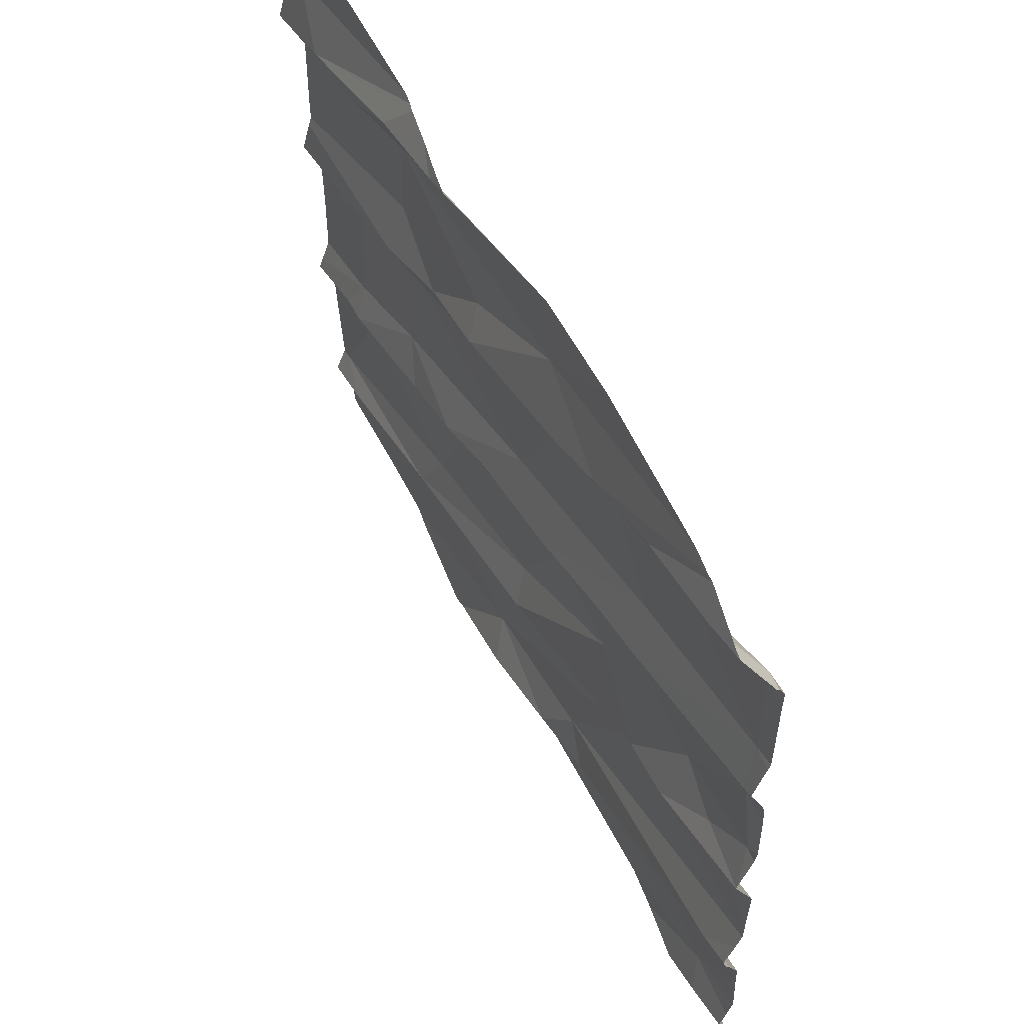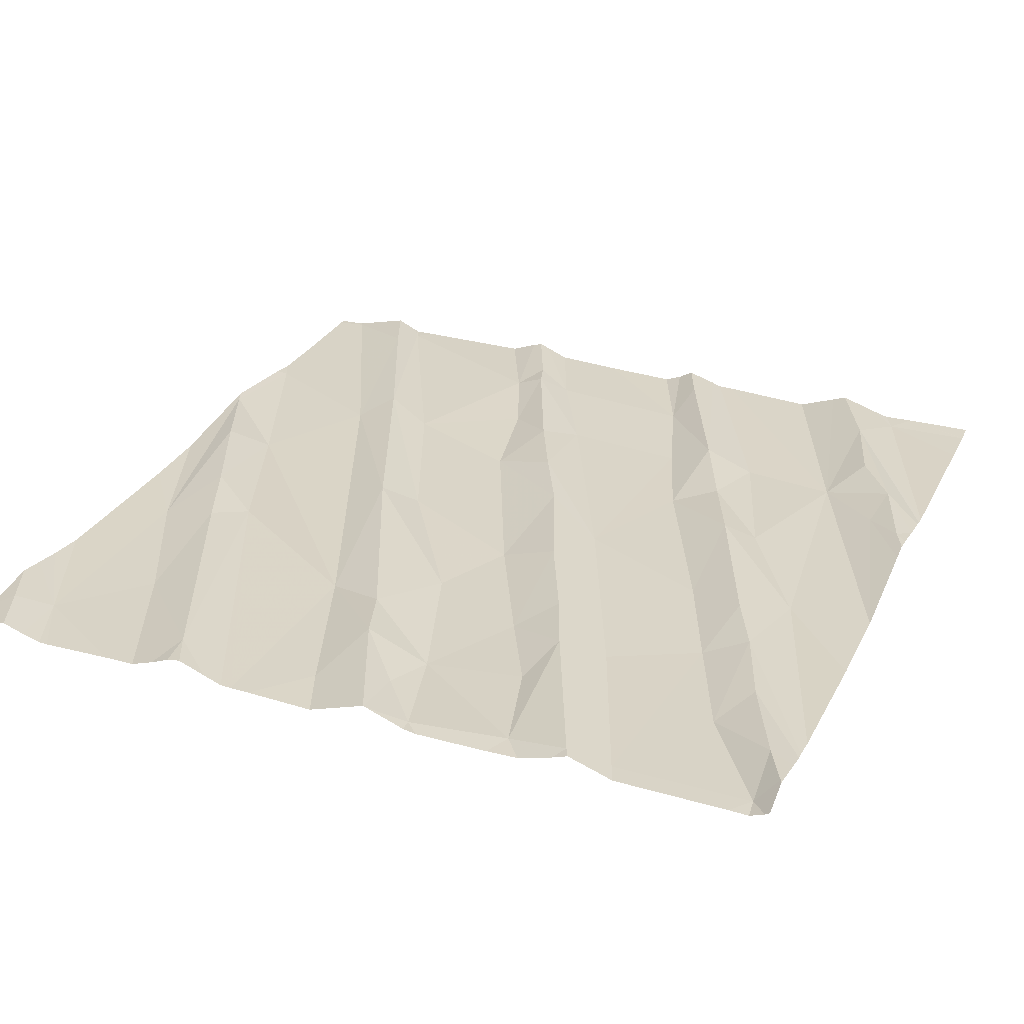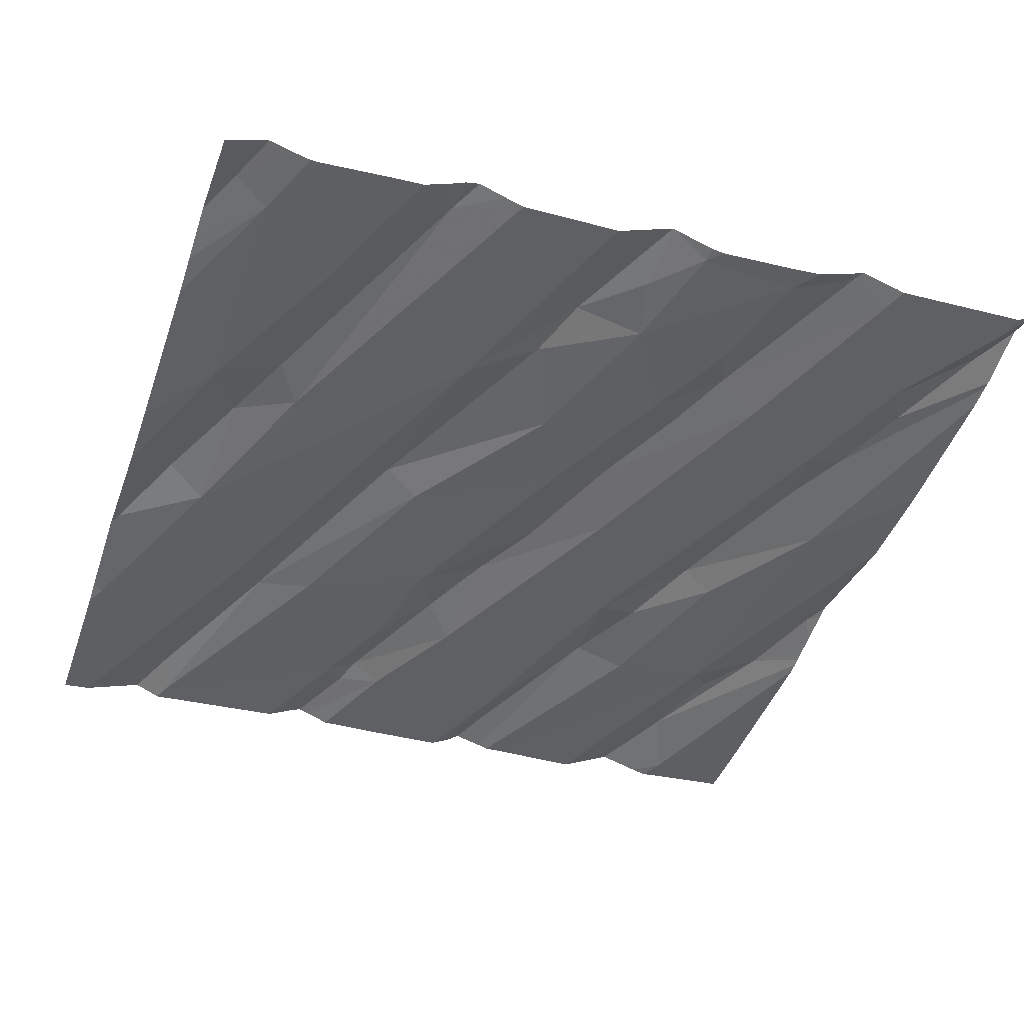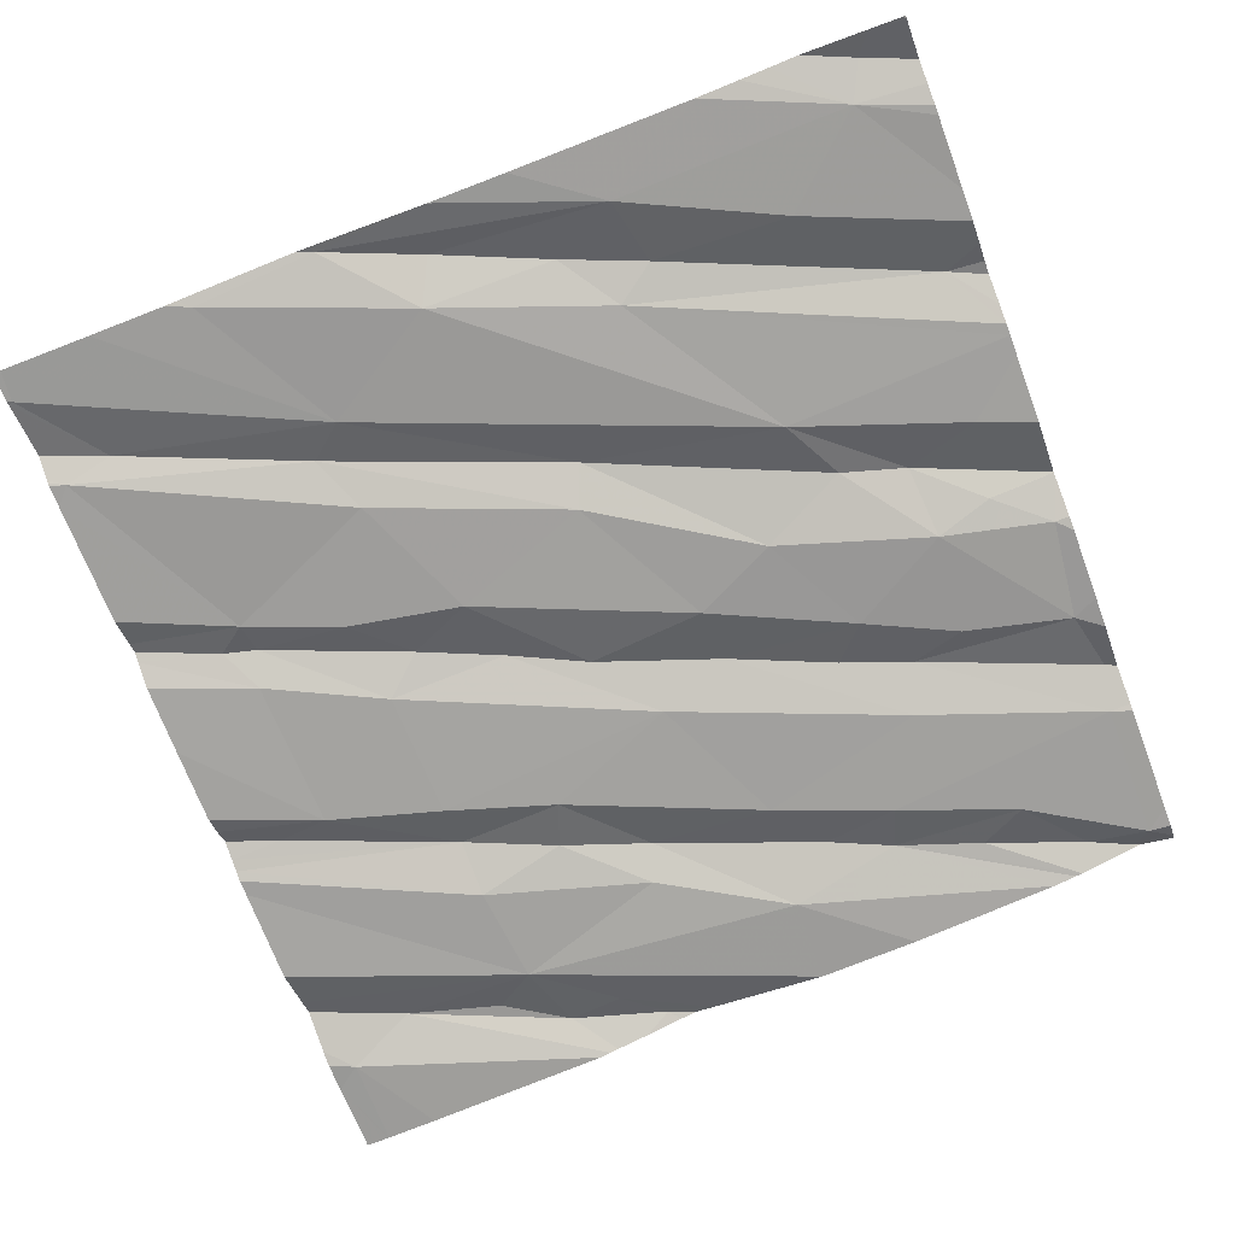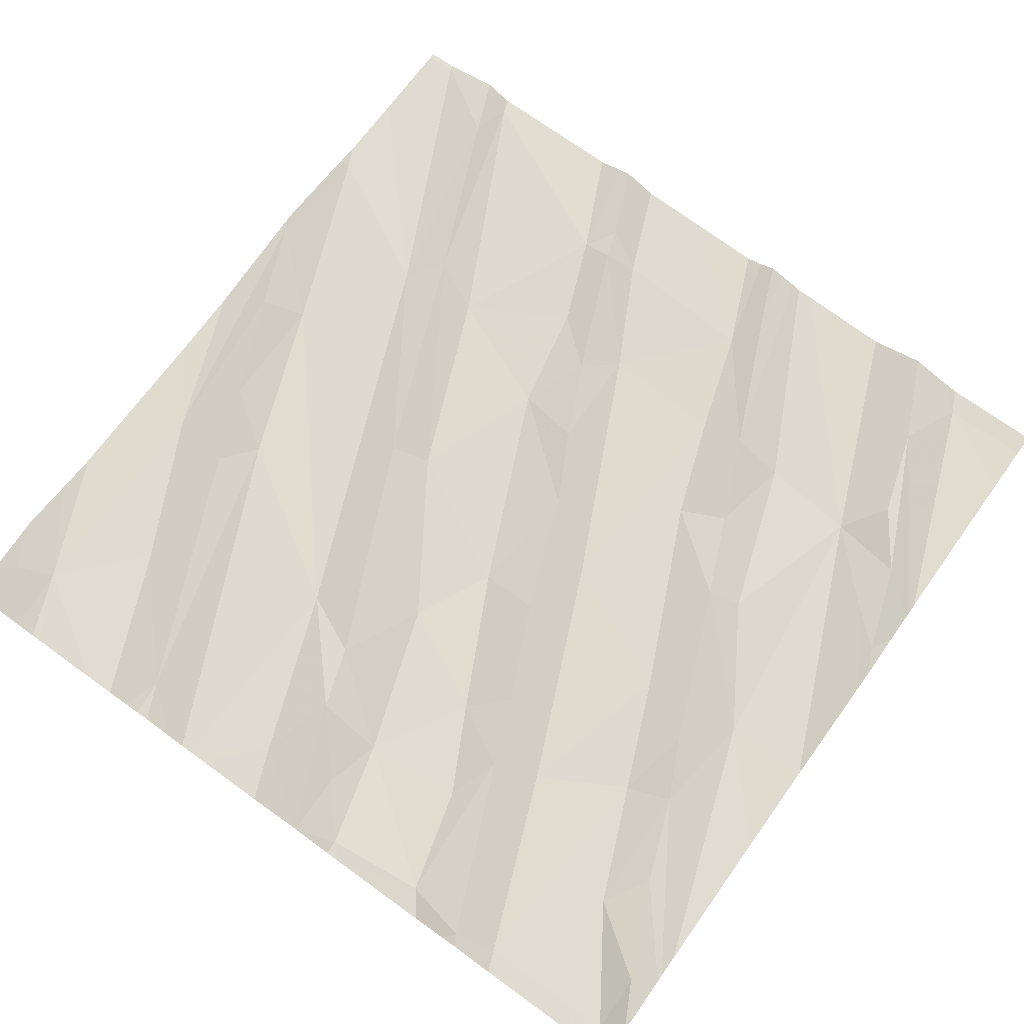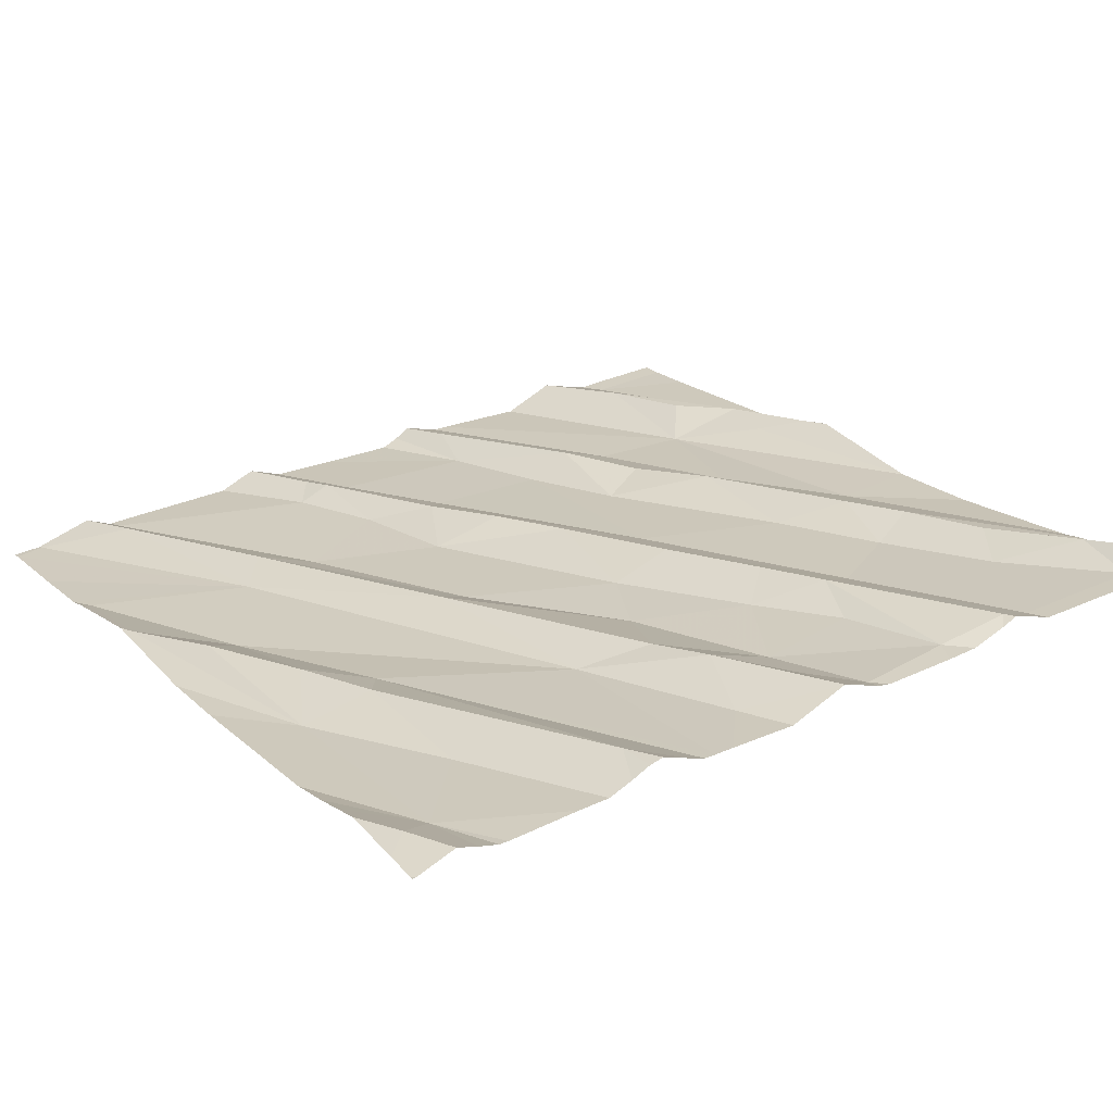
<metadata>
{"format":"obj","ext":"obj","renderer":"f3d","projection":"perspective","resolution":1024,"background":"white","views":[{"elev":60.7,"azim":57.3,"up":"+Y"},{"elev":33.6,"azim":112.6,"up":"+Z"},{"elev":-38.2,"azim":71.2,"up":"+Z"},{"elev":-69.9,"azim":20.6,"up":"+Z"},{"elev":75.3,"azim":125.8,"up":"+Z"},{"elev":27.1,"azim":56.0,"up":"+Z"}]}
</metadata>
<code>
v -33.93 262.5 503.6
v -33.97 262.5 503.6
v -33.91 260.7 503.5
v -34.04 262.5 503.6
v -33.87 260.6 503.6
v -34.75 260.6 503.5
v -35.28 260.6 503.4
v -33.76 261.2 503.6
v -33.83 262.5 503.7
v -33.76 260.8 503.6
v -33.76 261.2 503.6
v -35.25 260.6 503.4
v -33.85 262.5 503.7
v -34.59 262.5 503.5
v -34.59 262.5 503.5
v -34.42 260.7 503.5
v -33.99 262.5 503.6
v -35.66 260.7 503.4
v -35 260.6 503.5
v -34.59 260.6 503.5
v -34.25 261.3 503.5
v -33.88 261.4 503.6
v -34.04 261.5 503.6
v -35.03 260.6 503.5
v -33.84 261.1 503.6
v -35 260.6 503.5
v -34.09 260.9 503.5
v -35.65 260.6 503.4
v -35.46 260.6 503.4
v -34.18 261.4 503.6
v -34.67 261.2 503.5
v -34.7 261.3 503.5
v -34.36 261.5 503.5
v -34.47 260.9 503.5
v -34.39 260.9 503.6
v -34.56 260.8 503.5
v -35.25 260.6 503.4
v -35.54 260.8 503.5
v -33.76 260.7 503.6
v -33.76 260.9 503.6
v -35.45 261.4 503.5
v -35.63 260.8 503.4
v -33.76 261 503.6
v -33.76 260.8 503.6
v -33.76 260.7 503.6
v -35.44 261.3 503.5
v -35.43 261.3 503.5
v -35.09 260.9 503.5
v -34.84 260.8 503.5
v -35.16 261 503.5
v -35.24 261.3 503.5
v -35.13 261.5 503.5
v -34.54 261.6 503.5
v -35.11 261.1 503.5
v -34.79 260.7 503.5
v -35.21 261.5 503.5
v -34.99 261.4 503.5
v -35.5 261.3 503.5
v -33.98 260.6 503.6
v -33.76 260.6 503.6
v -34.2 262 503.6
v -34.31 262.2 503.6
v -34.69 261.8 503.5
v -34.53 261.7 503.6
v -33.81 262.4 503.6
v -33.81 262.1 503.6
v -33.84 260.6 503.6
v -33.78 262 503.6
v -34.05 261.8 503.6
v -34.03 261.6 503.6
v -34.24 261.7 503.6
v -34.32 261.8 503.6
v -34.17 261.9 503.6
v -35.66 260.6 503.4
v -33.79 261.7 503.6
v -33.82 261.9 503.6
v -34.56 262.1 503.5
v -35.3 260.6 503.4
v -34.48 262.2 503.6
v -33.77 260.6 503.6
v -34.19 260.6 503.5
v -33.9 261.6 503.6
v -34.05 262.3 503.6
v -35.44 261.7 503.4
v -33.76 261.1 503.6
v -34.37 262.5 503.6
v -35.56 261.7 503.5
v -33.76 261.3 503.6
v -33.76 261.3 503.6
v -33.76 261.1 503.6
v -35.61 262.3 503.5
v -35.47 262.2 503.5
v -35.18 262.2 503.5
v -34.96 261.5 503.5
v -35.21 261.9 503.5
v -35.2 261.8 503.5
v -34.97 261.9 503.5
v -35.01 262 503.5
v -34.83 262.1 503.6
v -34.8 261.6 503.5
v -34.58 262.3 503.5
v -35.2 262 503.5
v -34.85 262.1 503.5
v -34.34 262.3 503.6
v -34.15 262.3 503.6
v -33.94 262.4 503.6
v -34.59 262.5 503.5
v -33.84 262.5 503.7
v -34.1 260.6 503.5
v -34.04 260.6 503.6
v -33.76 260.6 503.6
v -35.14 262.4 503.5
v -34.94 262.5 503.6
v -35.02 262.4 503.5
v -35.27 262.3 503.5
v -35.67 260.7 503.4
v -35.67 260.8 503.4
v -35.67 261.3 503.5
v -35.67 261.3 503.4
v -35.67 260.6 503.4
v -35.66 262.5 503.5
v -35.67 260.8 503.4
v -35.67 260.8 503.4
v -35.67 260.8 503.4
v -35.67 260.9 503.4
v -35.67 261.2 503.5
v -35.67 261.1 503.4
v -35.67 261.2 503.5
v -35.67 261.6 503.4
v -35.67 261.5 503.4
v -35.67 261.7 503.5
v -35.67 261.7 503.5
v -35.67 261.7 503.4
v -35.67 262.2 503.5
v -35.67 262.3 503.5
v -35.67 261.8 503.4
v -35.67 262.1 503.5
v -35.67 262.1 503.5
v -35.67 261.8 503.4
v -35.67 262 503.4
v -35.67 261.8 503.4
v -35.67 262.3 503.5
v -35.67 262.5 503.5
v -33.76 261.1 503.6
v -33.76 262.1 503.6
v -33.76 262 503.6
v -33.76 261.7 503.6
v -33.76 261.9 503.6
v -33.76 262.1 503.6
v -33.76 262.2 503.6
v -33.76 261.5 503.6
v -33.76 261.6 503.6
v -33.76 261.7 503.6
v -33.76 261.6 503.6
v -33.76 261.6 503.6
v -33.76 261.6 503.6
v -33.76 261.9 503.6
v -33.76 262.4 503.6
v -33.76 262.5 503.6
v -33.76 262.4 503.6
v -35.67 260.6 503.4
v -35.61 262.5 503.5
v -35 262.5 503.5
v -35.07 262.5 503.5
v -34.92 262.5 503.6
v -34.88 262.5 503.6
v -34.84 262.5 503.6
v -34.59 262.5 503.5
v -35.51 262.5 503.5
v -35.11 262.5 503.5
v -35.09 262.5 503.5
v -35.62 262.5 503.5
v -35.67 262.5 503.5
v -33.78 262.5 503.6
v -33.76 262.5 503.6
f 164 112 163
f 163 113 165
f 162 91 169
f 81 16 20
f 6 19 26
f 121 143 142
f 22 21 89
f 171 92 164
f 39 5 45
f 27 3 40
f 170 91 92
f 33 32 31
f 31 30 33
f 35 34 36
f 16 35 36
f 27 35 16
f 85 27 43
f 34 35 25
f 3 27 16
f 89 34 11
f 11 25 8
f 5 3 110
f 25 35 27
f 22 23 21
f 31 21 30
f 169 91 170
f 168 107 14
f 23 30 21
f 116 38 117
f 111 5 67
f 150 66 149
f 28 120 74
f 117 42 122
f 149 66 145
f 167 114 107
f 148 76 147
f 49 48 12
f 31 32 50
f 47 51 52
f 38 18 48
f 49 21 48
f 21 31 48
f 19 55 49
f 41 47 56
f 58 41 118
f 47 41 58
f 54 57 51
f 50 48 31
f 42 38 50
f 50 54 42
f 38 48 50
f 57 54 32
f 19 49 12
f 19 12 37
f 55 36 49
f 55 16 36
f 54 50 32
f 126 58 128
f 36 34 49
f 125 46 127
f 46 42 54
f 47 46 51
f 48 18 28
f 34 21 49
f 46 54 51
f 58 46 47
f 78 48 29
f 55 19 16
f 33 53 32
f 61 63 64
f 70 69 71
f 72 71 73
f 62 61 66
f 76 75 147
f 77 63 61
f 166 113 114
f 53 33 71
f 165 113 166
f 61 73 66
f 62 77 61
f 79 77 62
f 71 72 64
f 72 61 64
f 74 120 161
f 82 23 155
f 68 73 76
f 76 70 75
f 76 69 70
f 73 71 69
f 73 61 72
f 73 69 76
f 23 82 70
f 30 70 33
f 70 30 23
f 83 62 66
f 154 82 156
f 70 82 75
f 146 76 157
f 23 22 152
f 17 104 2
f 66 68 145
f 68 66 73
f 33 70 71
f 147 75 153
f 60 111 80
f 64 53 71
f 146 68 76
f 119 84 130
f 84 87 132
f 94 56 52
f 131 95 136
f 52 56 47
f 93 92 137
f 52 57 94
f 95 87 84
f 96 63 97
f 53 64 100
f 53 100 57
f 99 98 97
f 103 99 101
f 64 63 100
f 57 32 53
f 99 77 79
f 97 98 95
f 94 57 100
f 63 77 97
f 79 101 99
f 102 95 98
f 103 98 99
f 84 41 56
f 136 102 139
f 77 99 97
f 29 48 28
f 96 97 95
f 93 102 103
f 96 95 84
f 94 100 63
f 94 63 56
f 96 56 63
f 96 84 56
f 52 51 57
f 103 102 98
f 139 93 141
f 145 68 146
f 104 62 83
f 105 104 83
f 105 106 1
f 107 101 86
f 79 104 101
f 62 104 79
f 105 83 106
f 66 65 83
f 83 65 106
f 65 66 150
f 174 159 175
f 13 108 9
f 1 108 13
f 4 104 17
f 104 105 2
f 65 108 106
f 28 18 120
f 144 25 90
f 121 142 172
f 112 113 163
f 112 114 113
f 93 115 92
f 92 115 112
f 114 93 107
f 166 114 167
f 167 107 168
f 101 107 93
f 92 91 134
f 114 112 93
f 92 112 164
f 103 101 93
f 93 112 115
f 170 92 171
f 116 18 38
f 24 19 37
f 8 25 144
f 117 38 42
f 118 41 119
f 11 34 25
f 119 41 84
f 120 18 116
f 26 19 24
f 10 3 39
f 122 42 123
f 9 108 65
f 123 42 124
f 124 42 125
f 44 3 10
f 125 42 46
f 37 12 7
f 126 46 58
f 127 46 126
f 43 27 40
f 128 58 118
f 40 3 44
f 14 107 15
f 129 84 133
f 130 84 129
f 45 5 111
f 20 16 6
f 131 87 95
f 132 87 131
f 6 16 19
f 39 3 5
f 133 84 132
f 134 91 135
f 85 25 27
f 135 91 142
f 15 107 86
f 136 95 102
f 90 25 85
f 137 92 134
f 138 93 137
f 7 12 78
f 88 22 89
f 139 102 93
f 140 93 138
f 89 21 34
f 78 12 48
f 141 93 140
f 142 91 162
f 81 3 16
f 86 101 4
f 151 22 88
f 4 101 104
f 152 22 151
f 80 111 67
f 153 75 154
f 154 75 82
f 67 5 59
f 155 23 152
f 156 82 155
f 59 5 110
f 2 105 1
f 157 76 148
f 158 65 150
f 109 3 81
f 9 65 174
f 1 106 108
f 159 65 160
f 160 65 158
f 110 3 109
f 172 142 162
f 173 143 121
f 174 65 159

</code>
